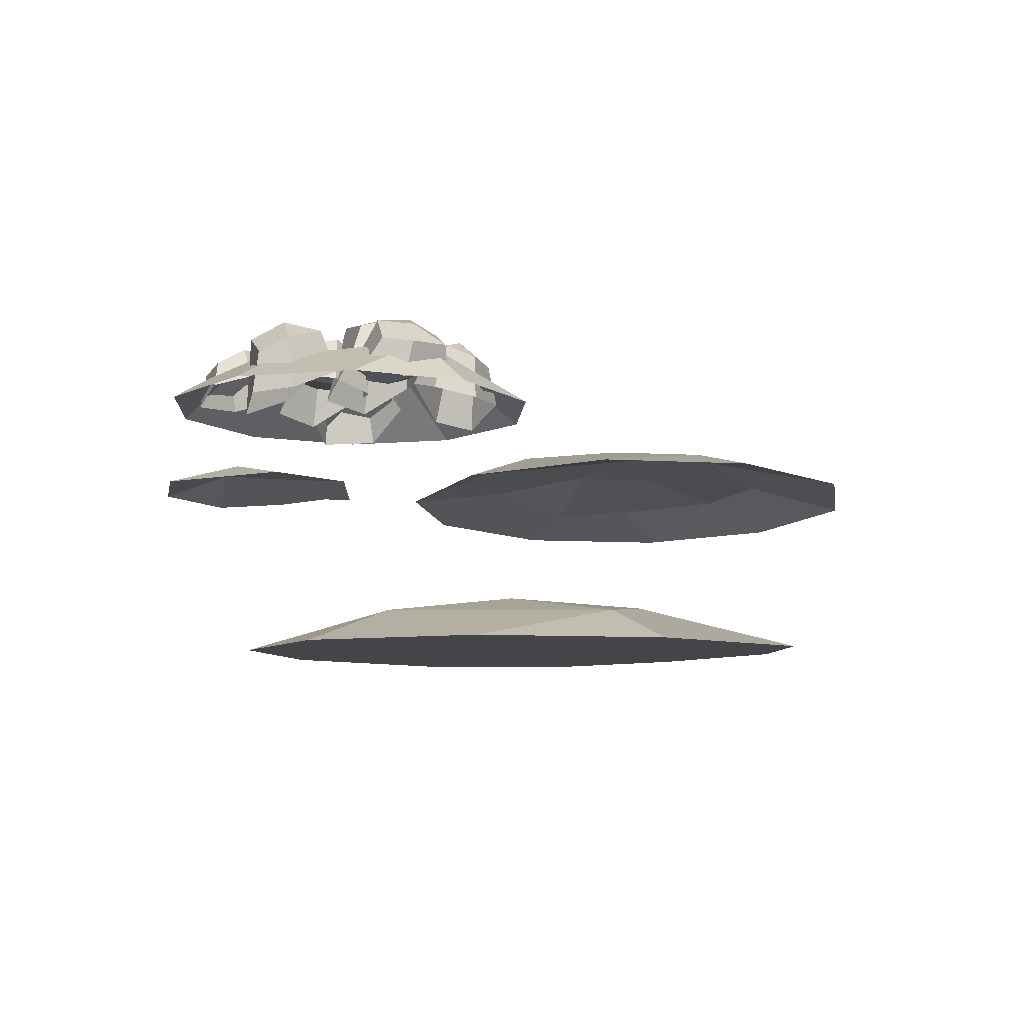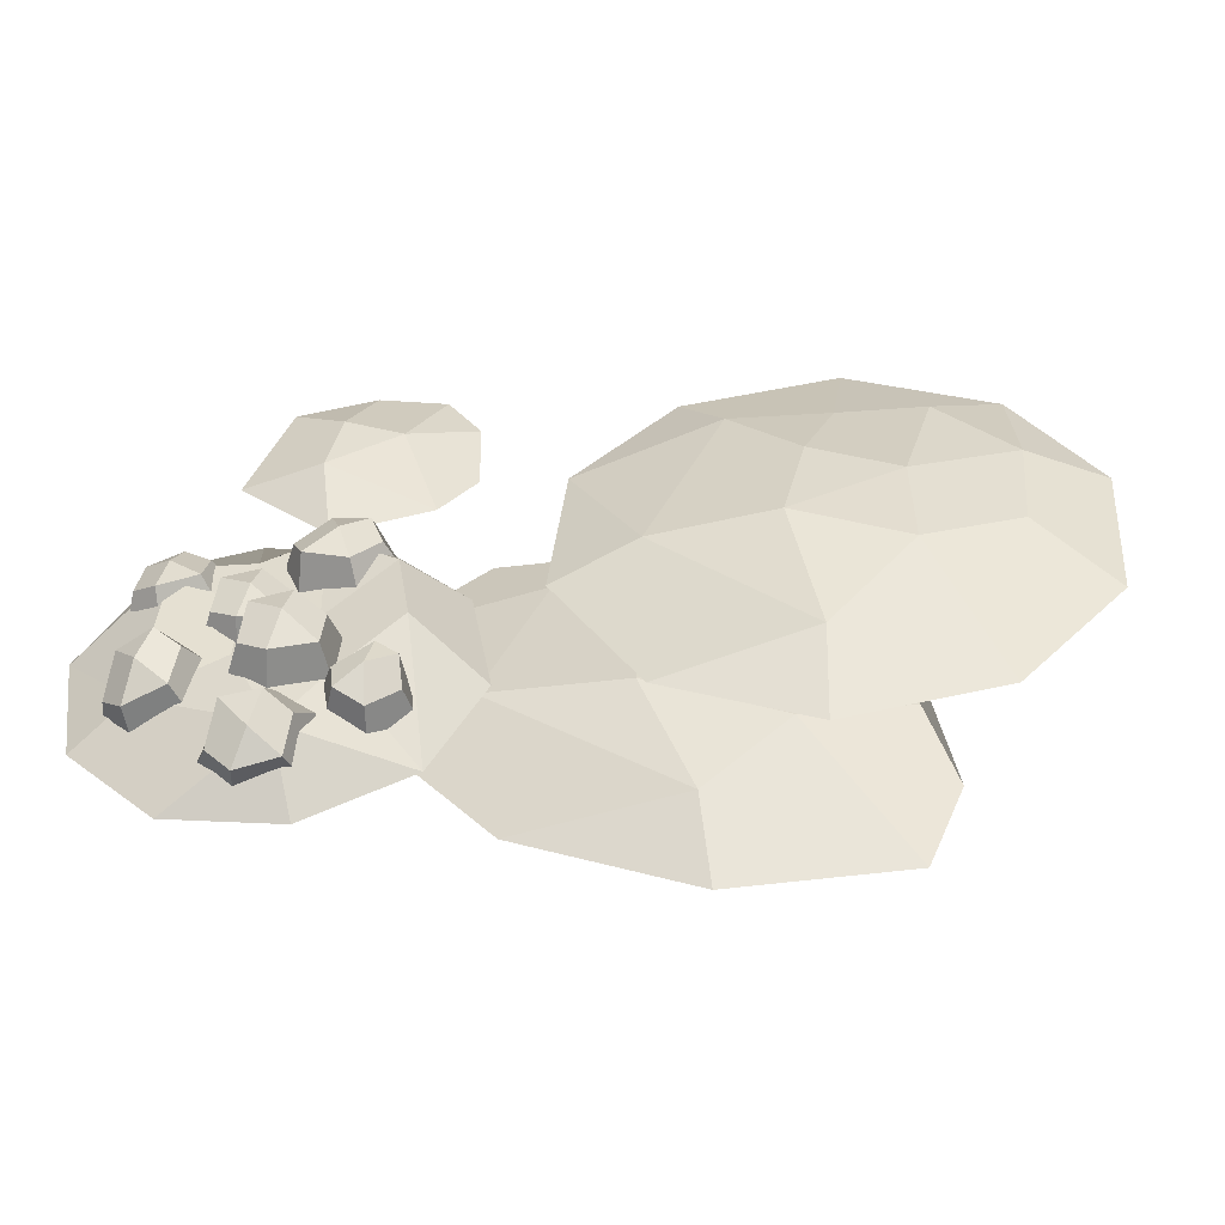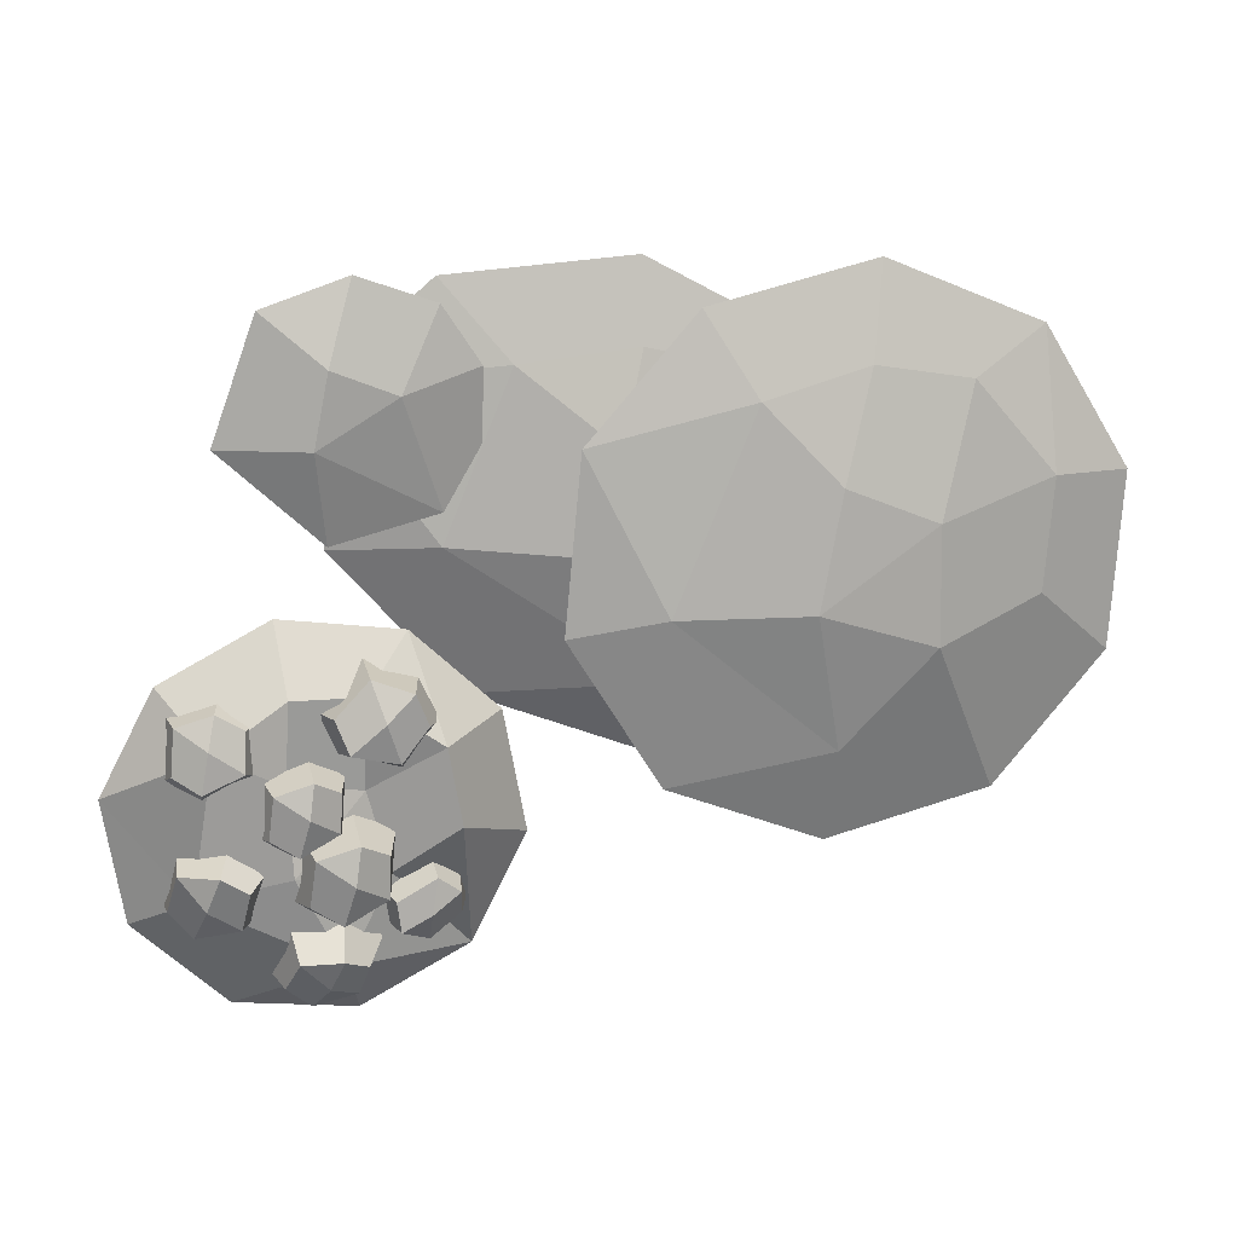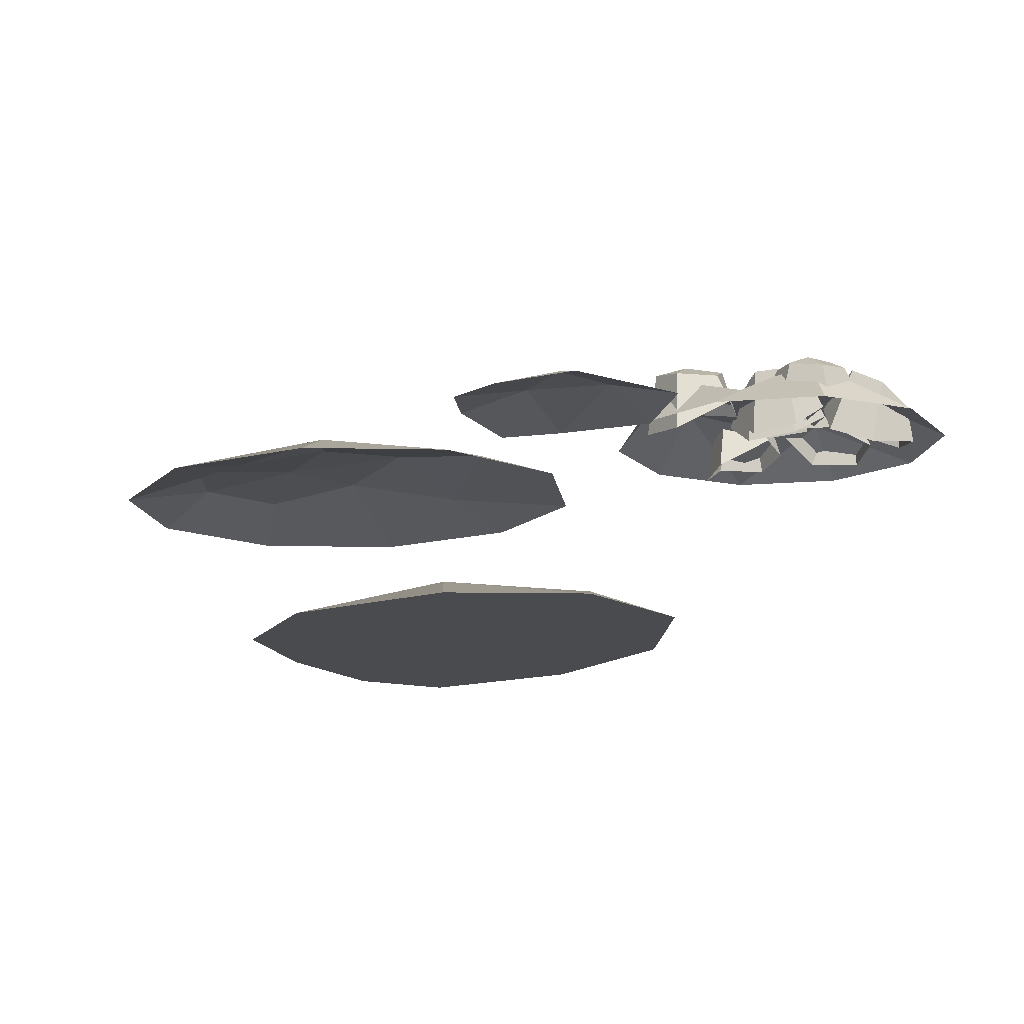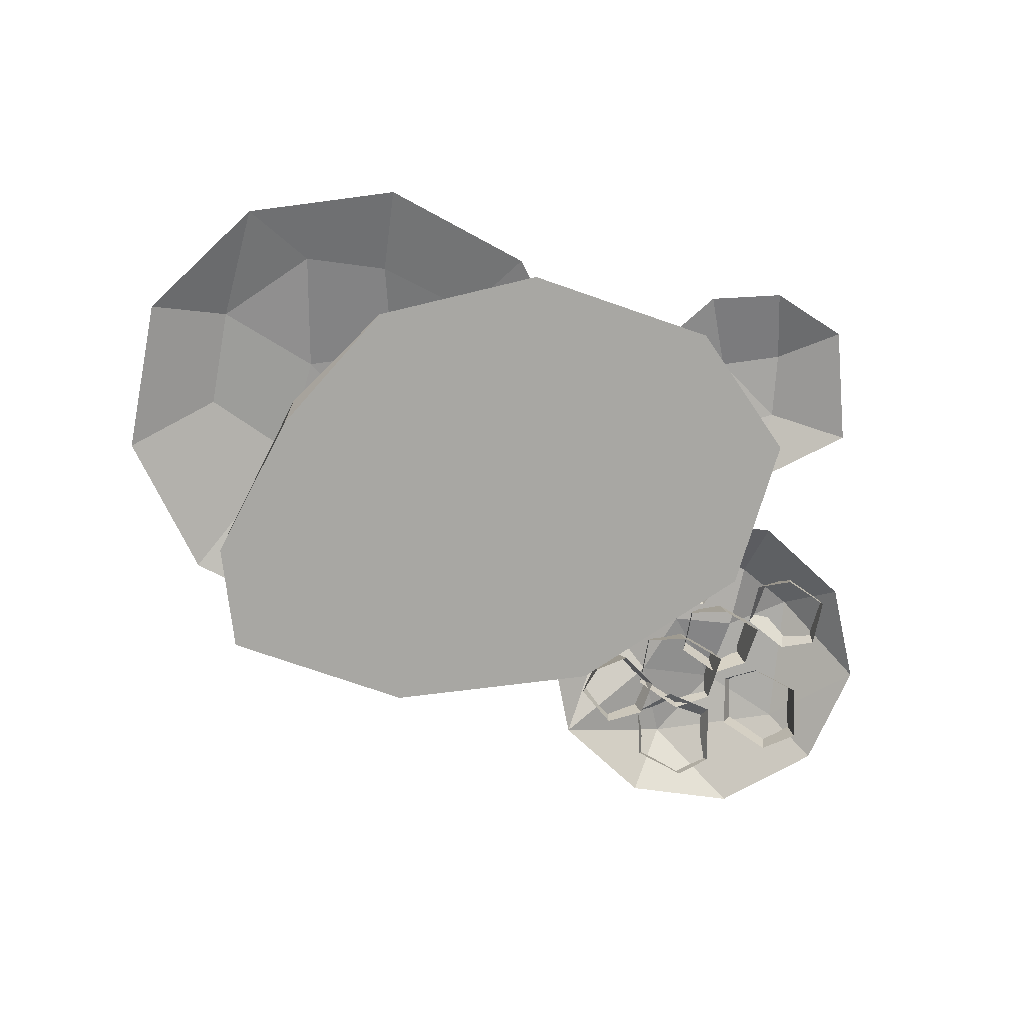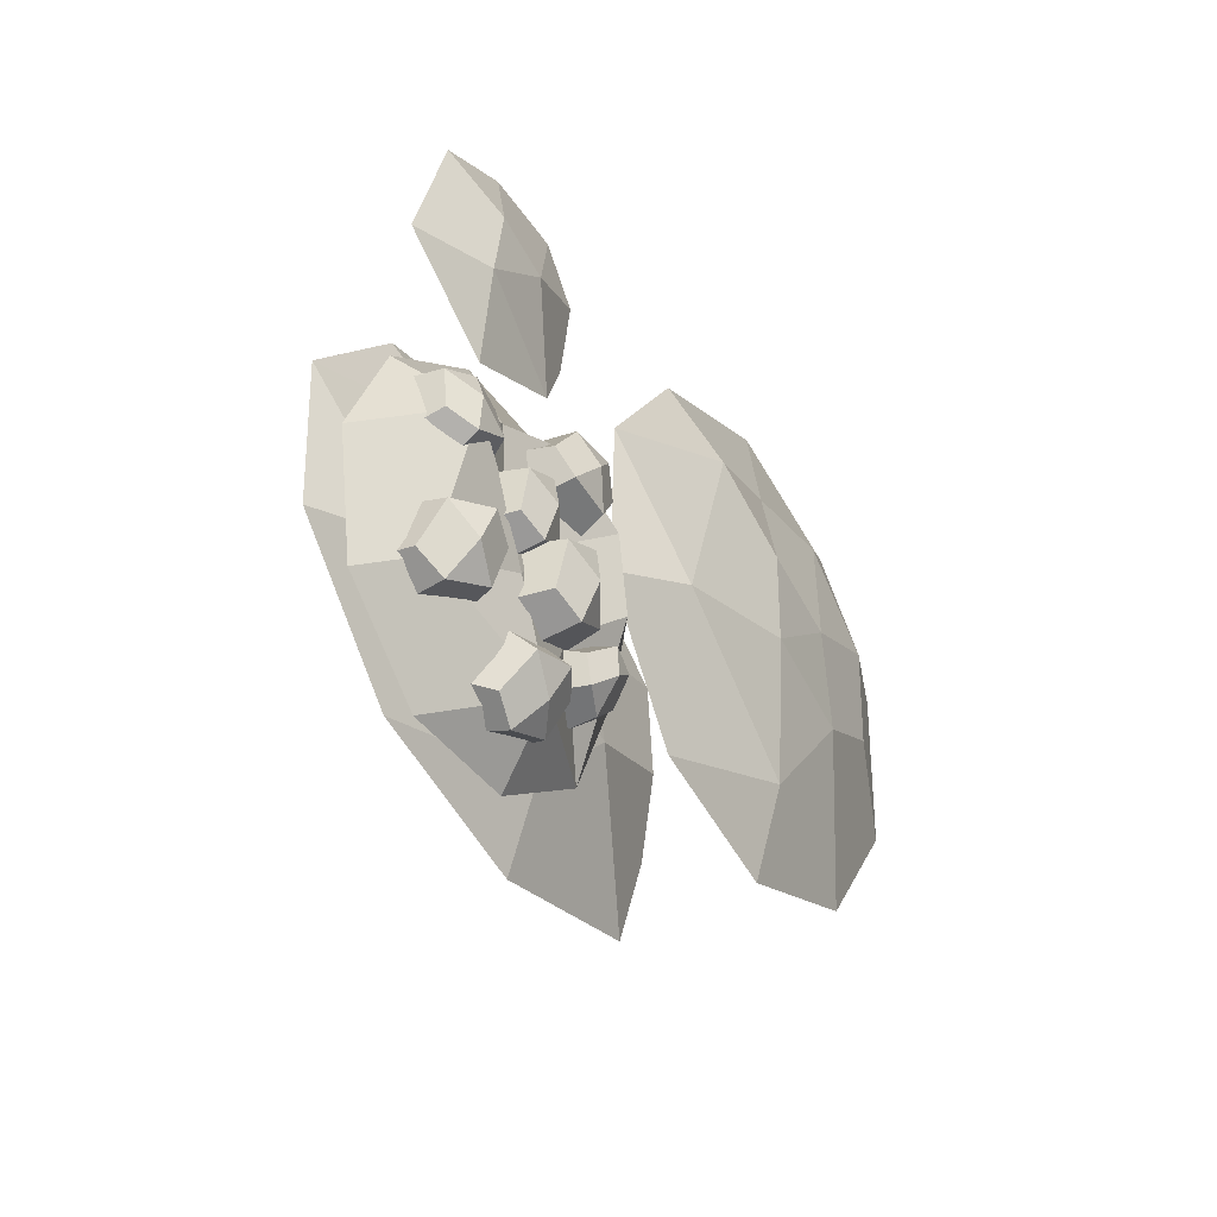
<metadata>
{"format":"obj","ext":"obj","renderer":"f3d","projection":"perspective","resolution":1024,"background":"white","views":[{"elev":-9.0,"azim":148.8,"up":"+Y"},{"elev":-51.3,"azim":-175.5,"up":"+Z"},{"elev":18.4,"azim":168.0,"up":"+Z"},{"elev":-14.0,"azim":38.1,"up":"+Y"},{"elev":-74.4,"azim":-15.4,"up":"+Y"},{"elev":-32.5,"azim":122.9,"up":"+Z"}]}
</metadata>
<code>
v -17.82 32 -27.16
v 3.985 32.26 -8.247
v -30.08 33.88 -13.6
v -44.14 31.44 -8.037
v -45.43 30.88 7.07
v -21.98 28.58 21.67
v -7.235 31.06 18.32
v 13.97 26.98 12.58
v -0.9816 26.19 29.13
v -23.65 25.68 34.39
v -45.09 25.68 25.34
v -56.87 26.17 6.063
v -55.14 27.02 -17.77
v -39.9 27.85 -35.35
v -17.24 28.36 -40.61
v 4.002 28.37 -31.9
v 16.44 27.84 -11.29
v -13.91 35.14 -7.926
v -17.32 33.27 7.571
v -34.64 29.97 19.69
v -30.02 32.9 2.193
v 45.61 39.69 -24.3
v 53.76 41.57 -23.47
v 54.46 41 -29.24
v 45.88 40.39 -29.26
v 56.42 36.23 -30.24
v 48.93 41.51 -22.12
v 44.36 34.45 -23.29
v 50.94 41.8 -31.42
v 49.31 30.79 -20.43
v 49.65 42.71 -26.37
v 51.79 35.53 -33.1
v 55.82 31.76 -22.46
v 44.95 34.52 -30.26
v 31.28 37.88 -41.78
v 34.48 40.5 -35.93
v 39.47 39.69 -39.09
v 35.36 38.35 -44.82
v 41.6 35.01 -37.99
v 31.6 40.23 -38.14
v 29.83 32.46 -41.63
v 38.98 39.98 -43.06
v 30.74 29.47 -36
v 35.36 41.3 -40.49
v 40.98 33.62 -43.07
v 35.19 30.82 -33.1
v 35.7 32.23 -45.7
v 40.22 41.72 -31.98
v 49.28 43.73 -31.08
v 50.08 42.69 -37.46
v 40.55 42.15 -37.51
v 52.23 37.3 -38.4
v 43.91 43.84 -29.6
v 38.79 35.99 -30.69
v 46.19 43.49 -39.92
v 44.24 32.06 -27.37
v 44.75 44.92 -34.38
v 47.09 36.41 -41.57
v 51.48 32.88 -29.63
v 39.48 35.59 -38.43
v 45.56 38.88 -47.4
v 63.51 36.29 -38.43
v 39.65 37.08 -36.21
v 31.14 39.73 -29.99
v 32.87 39.71 -19.59
v 51.16 35.93 -13.73
v 60.52 39.73 -18.59
v 73.8 31.62 -26
v 66.58 31.62 -12.27
v 52.22 31.62 -4.812
v 36.22 31.62 -7.219
v 24.97 31.62 -18.17
v 22.04 31.62 -34.53
v 29.27 31.62 -49
v 43.63 31.62 -56.46
v 59.43 31.62 -54.24
v 71.35 31.62 -42.51
v 51.53 39.24 -35.21
v 51.89 36.98 -24.15
v 42.3 38.59 -12.93
v 42.41 36.32 -25.57
v 42.96 39.97 -47.1
v 51.49 41.48 -45.44
v 53.12 37.83 -50.15
v 44.12 37.56 -51.69
v 54.93 34.26 -48.76
v 46.22 42.3 -45.21
v 41.05 37.3 -44.42
v 49.88 37.13 -53.1
v 45.42 36.59 -39.46
v 47.83 40.55 -49.51
v 50.5 32.26 -51.96
v 52.63 35.93 -40.29
v 42.82 33.35 -50.47
v 56.94 41.31 -35.72
v 65.36 39.43 -33.43
v 66.64 36.47 -39.12
v 58.04 40.08 -40.85
v 67.45 30.49 -39.11
v 60.41 42.24 -33.03
v 54.2 37.17 -34.25
v 63.68 38.19 -42.19
v 57.74 32.21 -29.8
v 62.15 41.51 -37.48
v 63.07 31.07 -42.91
v 64.67 29.22 -30.67
v 55.7 34.46 -41.29
v 56.37 38.6 -16.05
v 64.7 37.74 -15.38
v 65.28 38.58 -21.19
v 56.74 40.29 -20.85
v 66.45 34.78 -23.01
v 59.94 38.57 -13.8
v 54.29 34.75 -15.78
v 61.95 40.61 -23.03
v 58.97 33.38 -13.1
v 60.93 40.33 -17.76
v 61.77 36.14 -25.69
v 65.54 32.98 -15.31
v 54.88 36.4 -22.68
v 34.96 40.22 -16.56
v 41.77 39.7 -10.37
v 46.16 39.63 -15.11
v 38.56 41.27 -20.68
v 48.15 35.11 -15.42
v 36.6 40.73 -12.25
v 32.74 35.89 -17.2
v 44.57 41.44 -19.17
v 34.9 31.19 -12.03
v 40.22 42.06 -15.3
v 45.85 34.34 -21.18
v 42.07 30.59 -9.553
v 37.9 36.54 -23
v 45.12 27.84 2.47
v 58.29 26.93 14.87
v 31.12 28.03 5.998
v 25.99 26.42 13.93
v 25.99 27.95 23.69
v 40.99 26.73 34.84
v 52.34 27.25 31.21
v 46.49 30.55 14.84
v 44.49 30.44 24.51
v 30.89 27.63 31.29
v 36.04 30.21 20.93
v -1.011 5.349 -26.13
v 28.26 5.644 -5.202
v -14.03 7.3 -15.08
v -30.37 4.907 -11.84
v -29.8 4.418 2.22
v 0.8611 2.138 19.31
v 18.35 4.579 18.25
v 43.4 -0 15.83
v 27.52 -7e-06 29.31
v 0.6346 -1.2e-05 31.05
v -20.34 -1.2e-05 19.47
v -30.09 -8e-06 -0.3741
v -34.9 -0 -22.59
v -29.08 7e-06 -37
v -2.201 1.2e-05 -38.75
v 24.93 1.2e-05 -27.51
v 43.02 7e-06 -6.322
v 6.487 8.557 -7.427
v 4.529 6.763 6.691
v -14.86 3.539 15.65
v -11.71 6.389 -0.183
f 7 8 2
f 10 9 7 6
f 11 20 5
f 12 11 5
f 13 12 5 4
f 14 13 4 3
f 15 14 3 1
f 16 15 1
f 17 16 1 2
f 8 17 2
f 2 1 18
f 1 3 18
f 4 5 21 3
f 5 20 21
f 6 7 19
f 7 2 18 19
f 21 18 3
f 11 10 6 20
f 21 20 6 19
f 18 21 19
f 9 8 7
f 30 33 23 27
f 28 30 27 22
f 22 27 31 25
f 27 23 31
f 31 23 24 29
f 25 31 29
f 25 29 32 34
f 29 24 26 32
f 33 26 24 23
f 34 28 22 25
f 43 46 36 40
f 41 43 40 35
f 35 40 44 38
f 40 36 44
f 44 36 37 42
f 38 44 42
f 38 42 45 47
f 42 37 39 45
f 46 39 37 36
f 47 41 35 38
f 56 59 49 53
f 54 56 53 48
f 48 53 57 51
f 53 49 57
f 57 49 50 55
f 51 57 55
f 51 55 58 60
f 55 50 52 58
f 59 52 50 49
f 60 54 48 51
f 67 68 62
f 70 69 67 66
f 71 80 65
f 72 71 65
f 73 72 65 64
f 74 73 64
f 61 74 63
f 76 75 61
f 77 76 61 62
f 68 77 62
f 62 61 78
f 61 63 78
f 64 65 81 63
f 65 80 81
f 66 67 79
f 67 62 78 79
f 81 78 63
f 71 70 66 80
f 81 80 66 79
f 78 81 79
f 69 68 67
f 75 74 61
f 74 64 63
f 90 93 83 87
f 88 90 87 82
f 82 87 91 85
f 87 83 91
f 91 83 84 89
f 85 91 89
f 85 89 92 94
f 89 84 86 92
f 93 86 84 83
f 94 88 82 85
f 103 106 96 100
f 101 103 100 95
f 95 100 104 98
f 100 96 104
f 104 96 97 102
f 98 104 102
f 98 102 105 107
f 102 97 99 105
f 106 99 97 96
f 107 101 95 98
f 116 119 109 113
f 114 116 113 108
f 108 113 117 111
f 113 109 117
f 117 109 110 115
f 111 117 115
f 111 115 118 120
f 115 110 112 118
f 119 112 110 109
f 120 114 108 111
f 129 132 122 126
f 127 129 126 121
f 121 126 130 124
f 126 122 130
f 130 122 123 128
f 124 130 128
f 124 128 131 133
f 128 123 125 131
f 132 125 123 122
f 133 127 121 124
f 135 134 141
f 134 136 141
f 137 138 144 136
f 138 143 144
f 139 140 142
f 140 135 141 142
f 144 141 136
f 144 143 139 142
f 141 144 142
f 151 152 146
f 154 153 151 150
f 155 164 149
f 156 155 149
f 157 156 149 148
f 158 157 148 147
f 159 158 147 145
f 160 159 145
f 161 160 145 146
f 152 161 146
f 146 145 162
f 145 147 162
f 148 149 165 147
f 149 164 165
f 150 151 163
f 151 146 162 163
f 165 162 147
f 155 154 150 164
f 165 164 150 163
f 162 165 163
f 153 152 151
f 153 154 155 156 157 158 159 160 161 152

</code>
